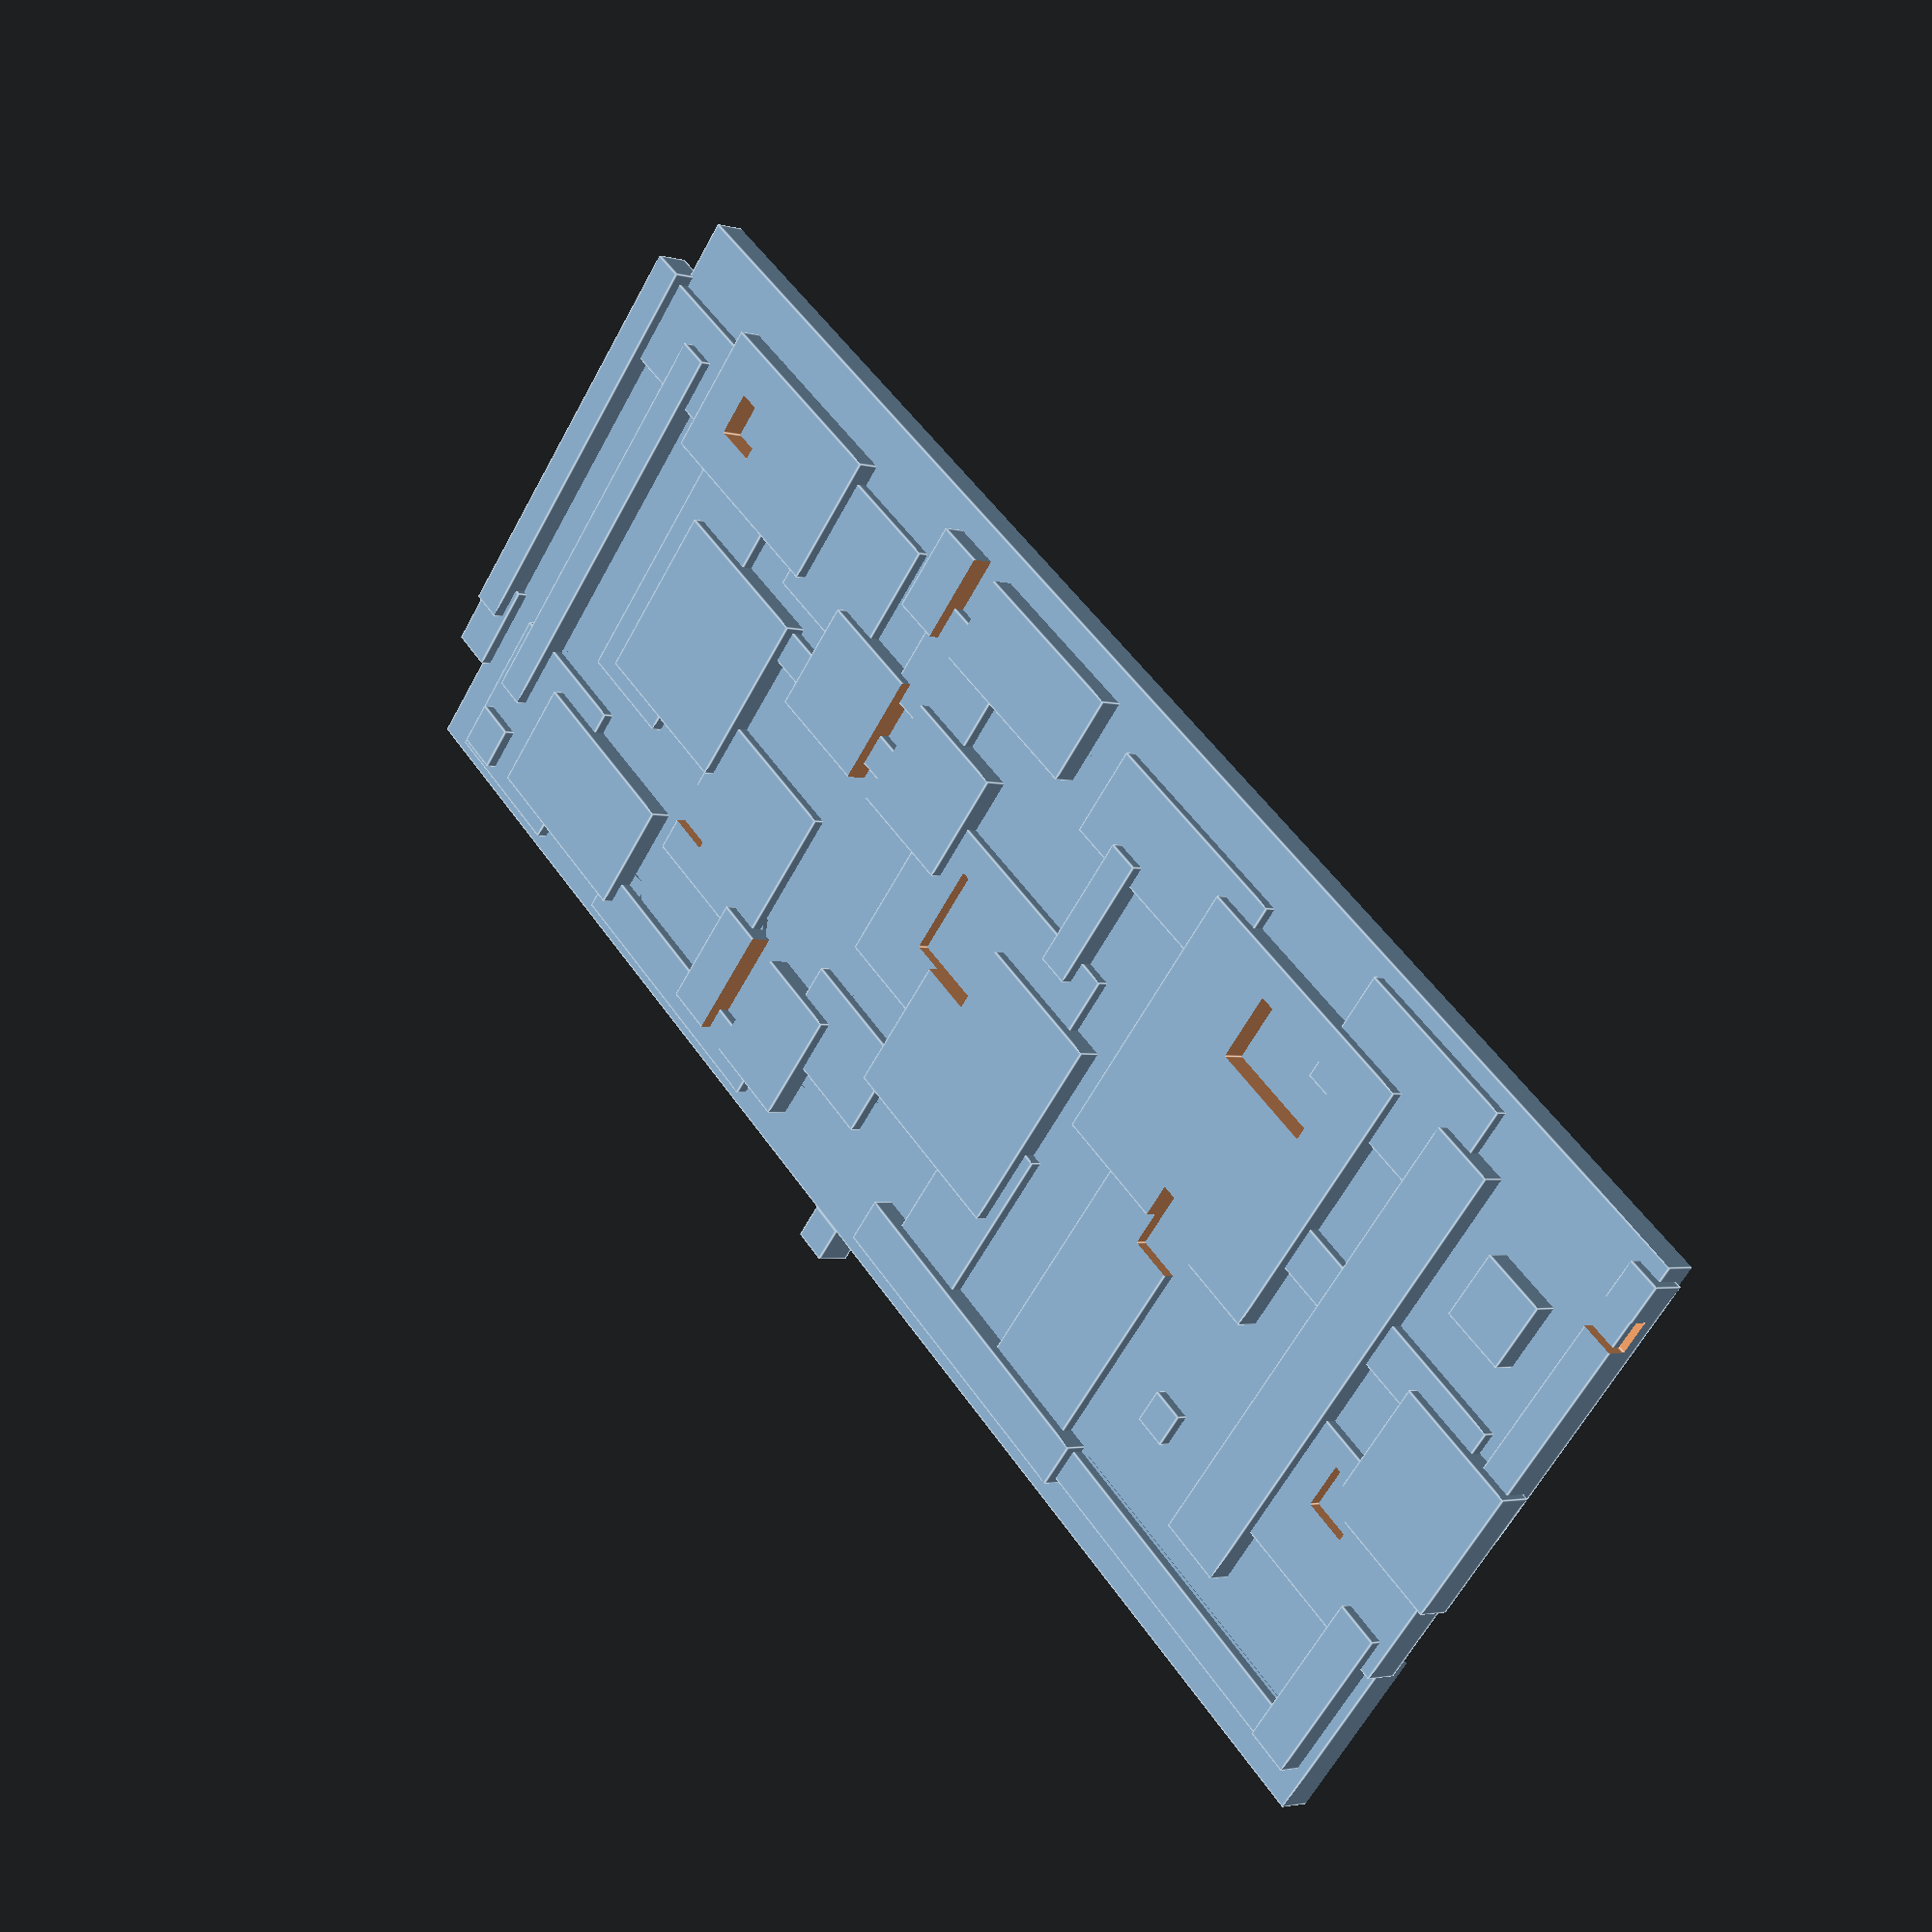
<openscad>
//wt = 1.5;
//h = 0.5;


//difference() {
//   cube([121.5+2*(0.5+t)+2*wt,28.5+2*wt,t],center=true,wt);
//    cube([121.5+2*(0.5+t),28.5,t+1],center=true,wt);
//}
module rect(w,l,x,y,z,wt) {
    translate([x,y,z]) cube([w,l,wt],center=true);
}
module longSide(wt,h) {
    t = wt+2*h;
    translate([0,0,t/2]) {
        rect(121.5+2*(0.5),28.5,0,0,-h,wt);
        difference() {
            union() {
                rect(16,10,5,3,h,wt);
                rect(8,23,15,-1,0,wt);
                rect(17,17,-15,-2,h,wt);
                rect(10,13,-5,6.5,0,wt);
                rect(7,7,3,-3,0,wt);
                rect(10,7,18,-10,h,wt);
                rect(6,6,-5,-9,0,wt);
                rect(4,4,4,-10,h,wt);
                rect(20,11,32,-2,0,wt);
                rect(4,5,25,0,h,wt);
                rect(7,21,35,1.5,h,wt);
                rect(4,4,15.5,11.5,h,wt);
                rect(8,8,50,-5,0,wt);
                rect(9,12,45,8,h,wt);
                rect(7.5,10,48,5.5,0,wt);
                rect(4,8,27,10,h,wt);
                rect(5,7,44,-10,h,wt);
                rect(12,3,31,-12,0,wt);
                rect(6,10,60,2.5,0,wt);
                rect(1.5,18,61,-3,h,wt);
                rect(7,7,56,9,h,wt);
                rect(3,3,60,12,0,wt);
                rect(3,4,-27,-2,h,wt);
                rect(4,17,-32,0,h,wt);
                rect(11,10,-38,-6,0,wt);
                rect(10,4,-41,-1,h,wt);
                rect(4,7,-40,7,h,wt);
                rect(2,6,-30,10,0,wt);      
                rect(5,13,-18,7,0,wt);
                rect(4,4,22,6.5,0,wt);
                rect(10,10,-50,-7.5,0,wt);
                rect(2,2,-53,-11,h,wt);
                rect(13,1.5,-49,3,0,wt);
                rect(7,1.5,-57.5,-5,h,wt);
                rect(4,10,-60,-3,0,wt);
                rect(9,9,-59,5,h,wt);
                rect(18,1.5,-52,12.5,h,wt);
                rect(2,9.5,-49,9.25,0,wt);
                rect(3,6,-20,-11,0,wt);
                rect(12,1.5,-22,-12.5,h,wt);
                rect(2,2,-61,-12,h,wt);
            }
            rect(44,1.5,1,-4,h+.1,wt);
            rect(1.5,40,16,0,h+.1,wt);
            rect(2,2,-17,4,h+.1,wt);
            rect(5,5,37,-2,h+.1,wt);
            rect(4,9,46,-1,h+.1,wt);
            rect(4,2,24,6.5,h+.1,wt);
            rect(2,3,44,-10.5,h+.1,wt);
            rect(10,1.5,57,-6.5,h+.1,wt);
            rect(5,2,51,8.5,h+.1,wt);
            rect(10,4,-32,-4,h+.1,wt);
            rect(1.5,40,-40,0,h+.1,wt);
            rect(1.5,6,-18.5,11,h+.1,wt);
            rect(4,4,-49,-6,h+.1,wt);
            rect(2,5,-58,5,h+.1,wt);
            rect(4.5,1.5,4,2,h+.1,wt);
        }
        rect(35,1.5,25,12,0,wt);
        rect(19,1.5,48,-2.5,h,wt);
        rect(12,12,-25,-1,0,wt);
        rect(22,2,50,-11.5,0,wt);
        rect(5,4,60,-6.5,0,wt);
        rect(12,3,-39,8,0,wt);
        rect(32,2,-14,11,h,wt);
        rect(4,10,-11,-4,0,wt);
        rect(9,3,-43,-8,h,wt);
        rect(3,10,-51,0,h,wt);
        rect(5,5,-55.5,8.5,0,wt);
    }
}
module shortSide(wt,h) {
    t = wt+2*h;
    translate([0,0,t/2]) {
        //rect(68+2*(0.5),28.5,0,0,-h,wt);
        difference() {
            union() {
                rect(9,9,3,-3,h,wt);
                rect(12,8,0,0,0,wt);
                rect(1.5,6,4,6,h,wt);
                rect(12,5,-10,4,h,wt);
                rect(12,4,-7,11,h,wt);
                rect(6,6,-17,8,0,wt);
                rect(10,4,6,10,0,wt);
                rect(12,12,15,5,h,wt);
                rect(4,8,6,-8,0,wt);
                rect(15,2,10,-12,h,wt);
                rect(6,4,-4,-8,0,wt);
                rect(8,5,-9,-10,h,wt);
                rect(5,12,14,-7,0,wt);
                rect(7,7,-15,-5,0,wt);
                rect(8,8,-22,0,h,wt);
                rect(5,12,-25,1,0,wt);
                rect(10,6,-24,9,h,wt);
                rect(9,5,-24,-10,h,wt);
                rect(7,7,-29,-10,0,wt);
                rect(2,2,-31,-12,h,wt);
                rect(3,21,25,1,h,wt);
                rect(15,2,25,3,0,wt);
                rect(6,6,32,0,h,wt);
                rect(9,6,30,-4,0,wt);
                rect(2,7,33,-9,h,wt);
                rect(17,1.5,25,-12,0,wt);
                rect(1.5,13,34,7,0,wt);
                rect(3,3,30,8,h,wt);
                rect(1.5,19,-31,0,h,wt);
                rect(1.5,19,-35,2,h,wt);
                rect(2,4,-35,-8,0,wt);
                rect(6,4,-32,9,0,wt);
                rect(1.5,1.5,20,-7,0,wt);
            }
            rect(4,4,-1,0.5,h+.1,wt);
            rect(1.5,40,-10,0,h+.1,wt);
            rect(5,3,16,8,h+.1,wt);
            rect(3,3,16,-1,h+.1,wt);
            rect(5,2,-19,-6,h+.1,wt);
            rect(2,2,-26,9,h+.1,wt);
            rect(2,2,29,-3,h+.1,wt);
            rect(3,1.5,34,11,h+.1,wt);
        }
        rect(16,1.5,-13,3,0,wt);
        rect(5,5,-9,8,0,wt);
        rect(13,2,-14,-12.5,0,wt);
        rect(8,5,21,11,0,wt);
    }
}


module decoration() {
    translate([0,-34-0.5,0]) rotate([90,0,0]) longSide(1.5,0.5);
    translate([0,34+0.5,0]) rotate([90,0,180]) longSide(1.5,0.5);
    translate([60.75+0.5,0,0]) rotate([90,0,90]) shortSide(1.5,0.5);
    translate([-60.75-0.5,0,0]) rotate([90,0,-90]) shortSide(1.5,0.5);
}
translate([0,-15,0.8]) cube(1.6,center=true);
translate([0,0,0.1]) shortSide(1.5,0.5);
intersection() {
    minkowski() {
        difference(){
            translate([0,0,2.6])cube([69-.01,28.5-.01,2],center=true);
            translate([0,0,0.1]) shortSide(1.5,0.5);
        }
        sphere(r=1.6,center=true);
    }
    translate([0,0,0.8]) cube([69-0.1,28.5-0.1,1.6],center=true);
}

</openscad>
<views>
elev=182.4 azim=221.4 roll=135.3 proj=p view=edges
</views>
